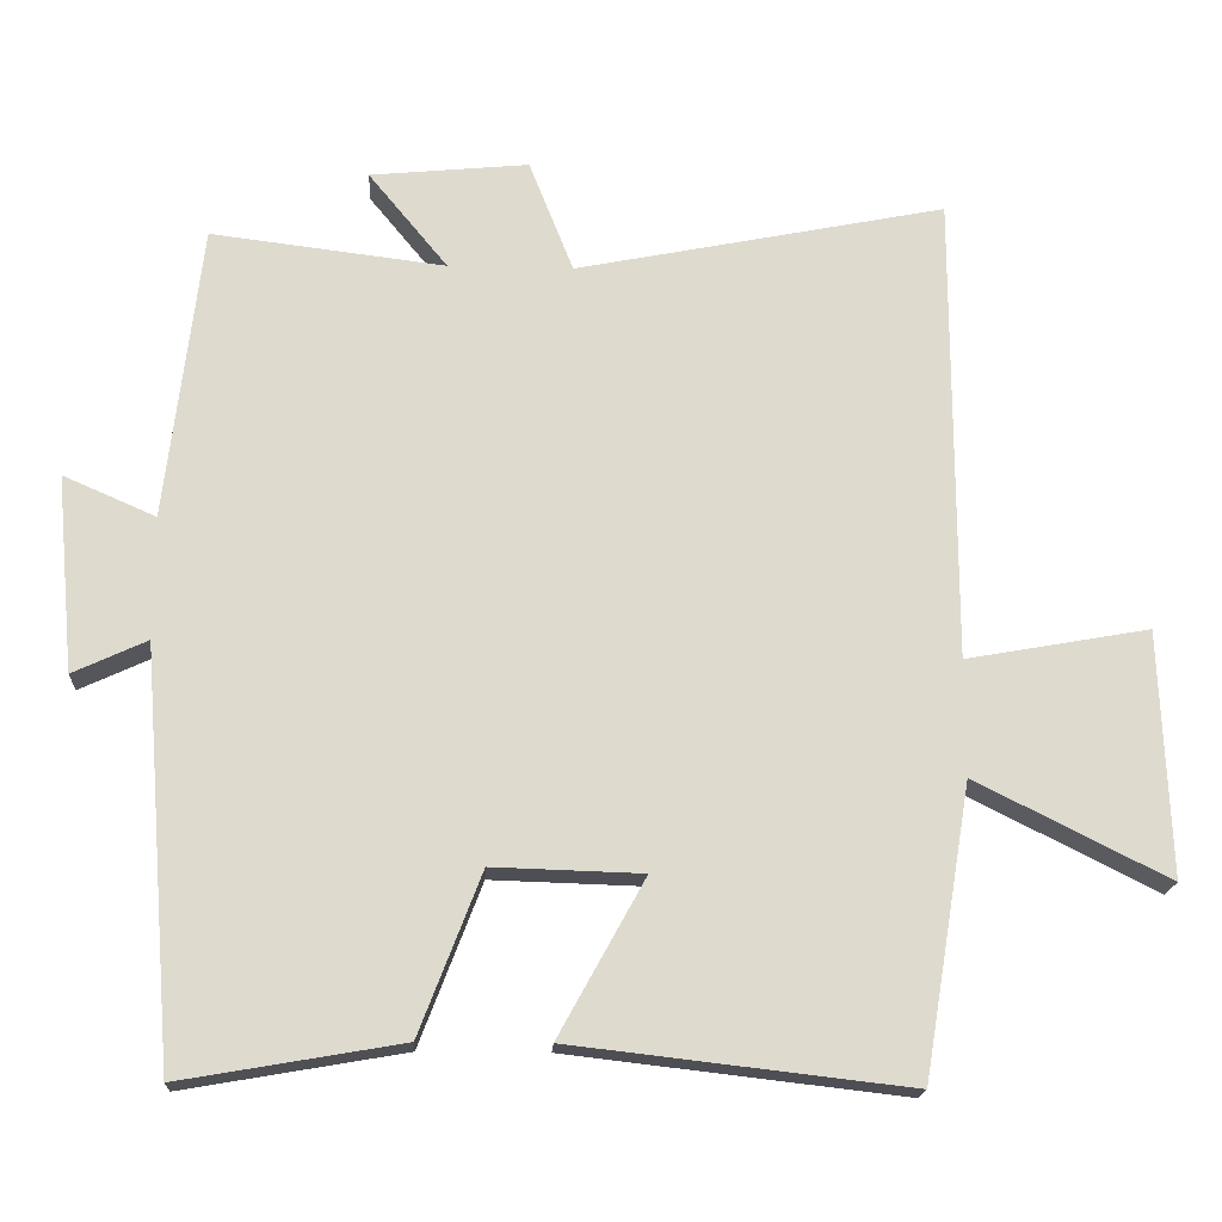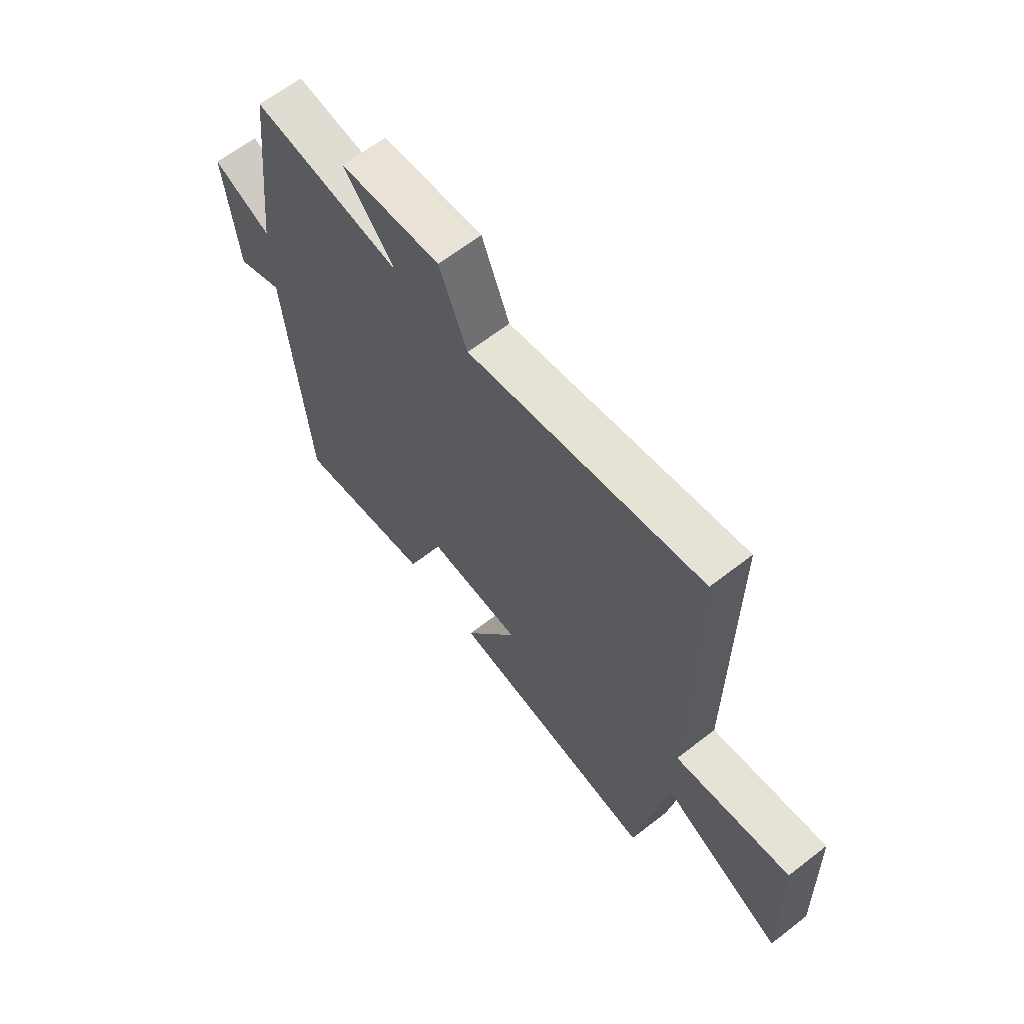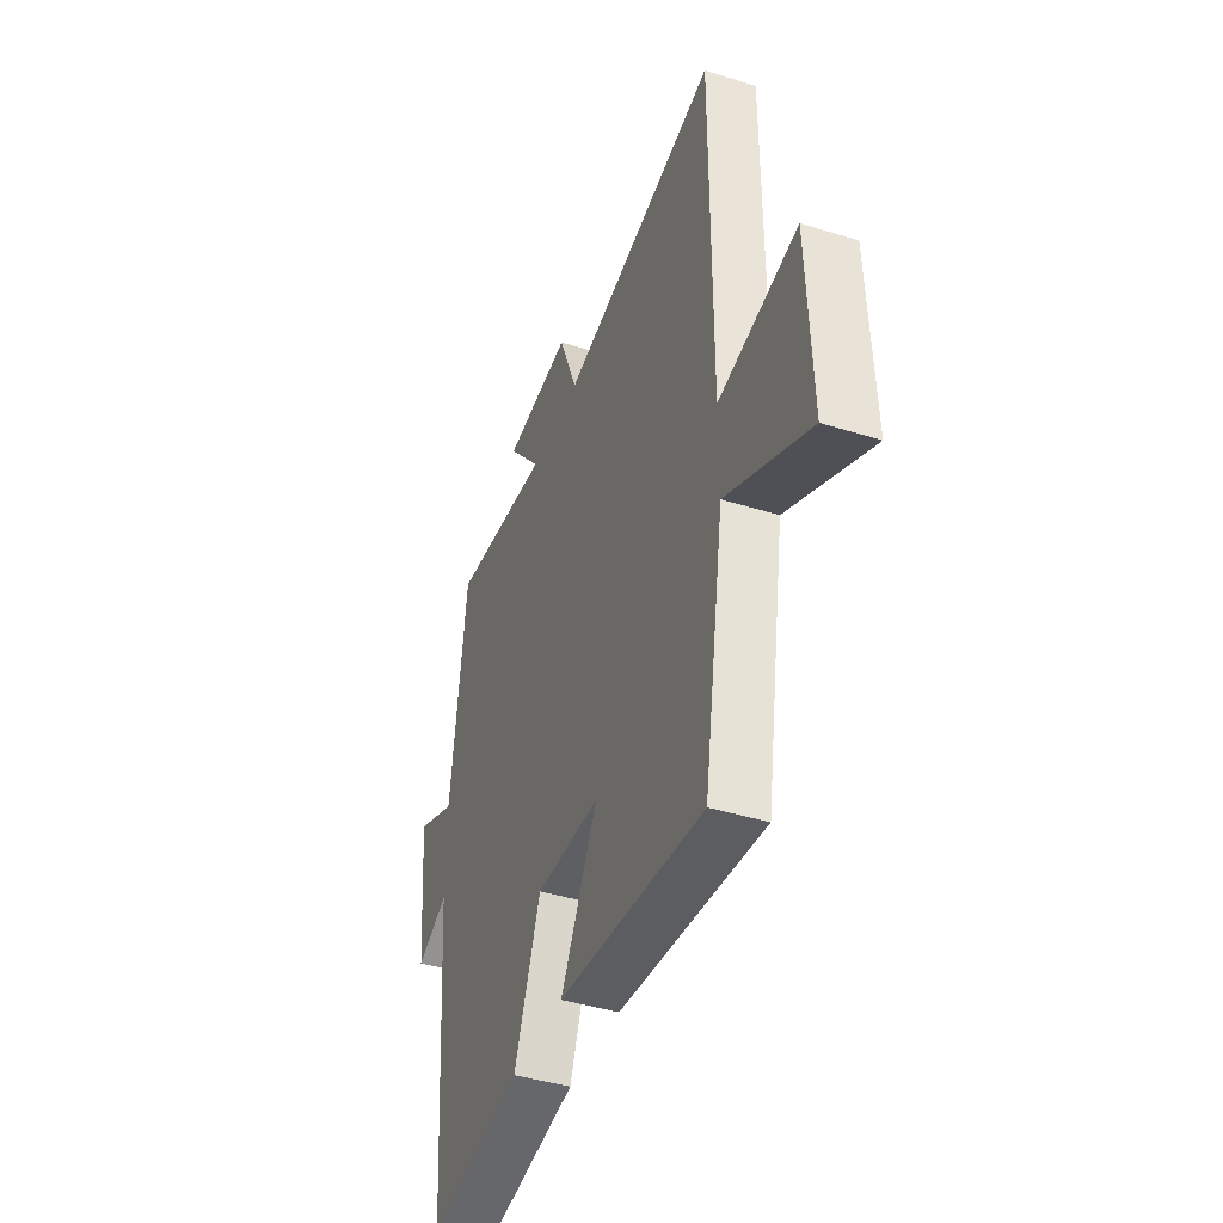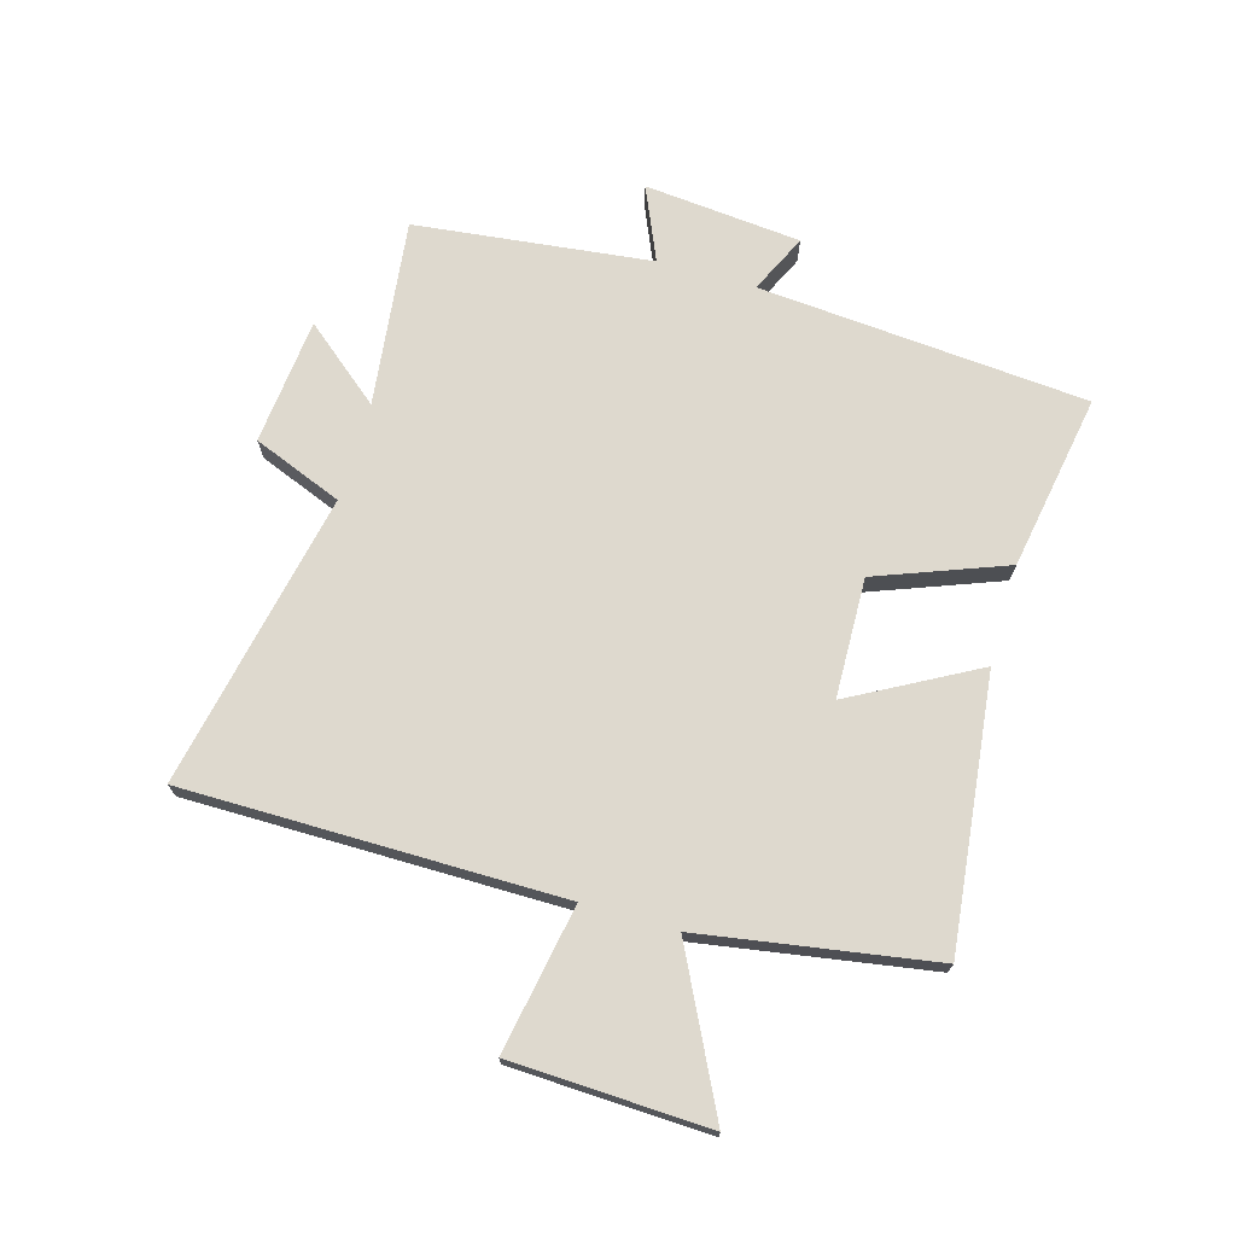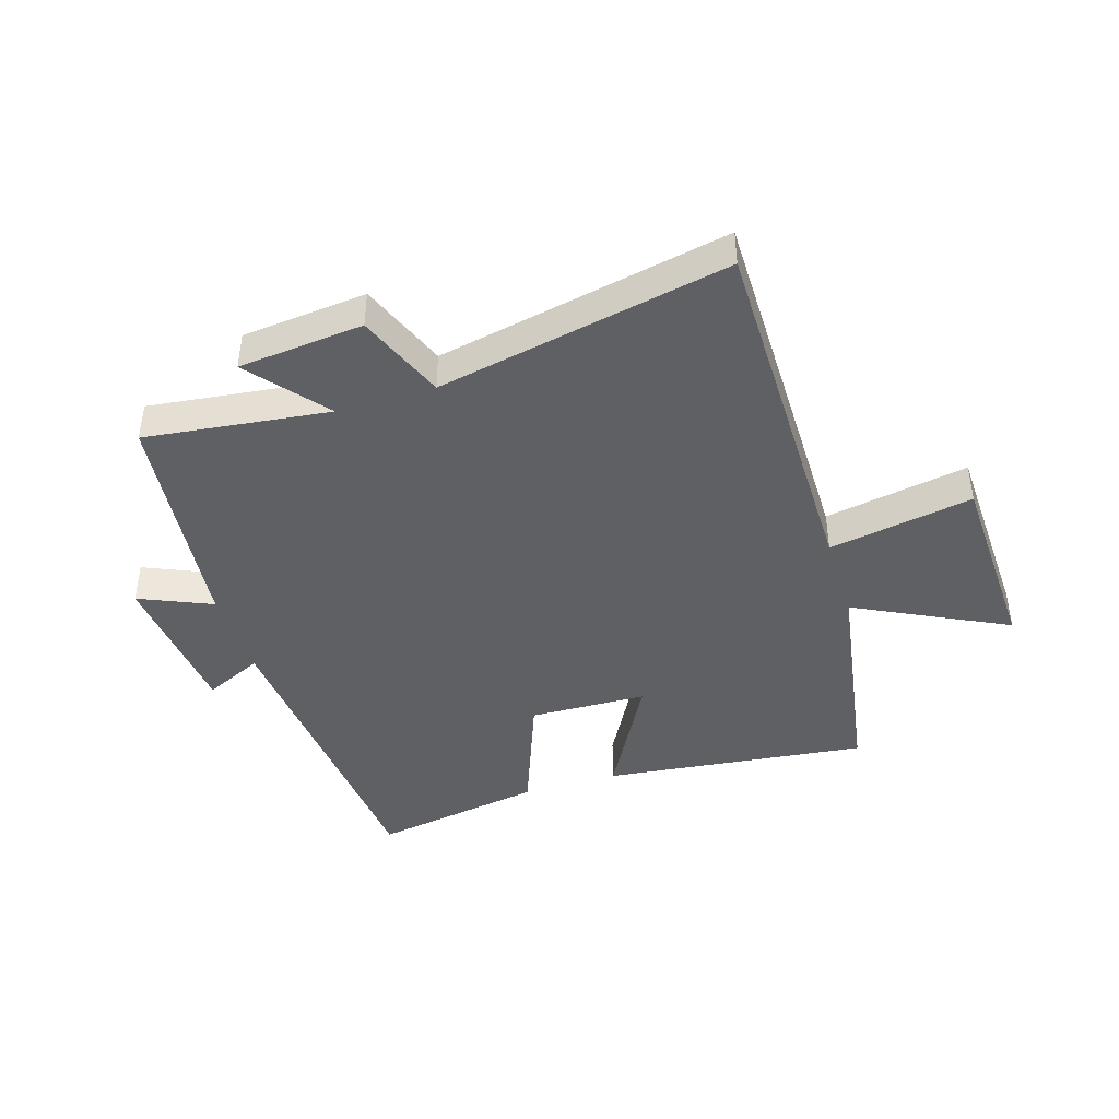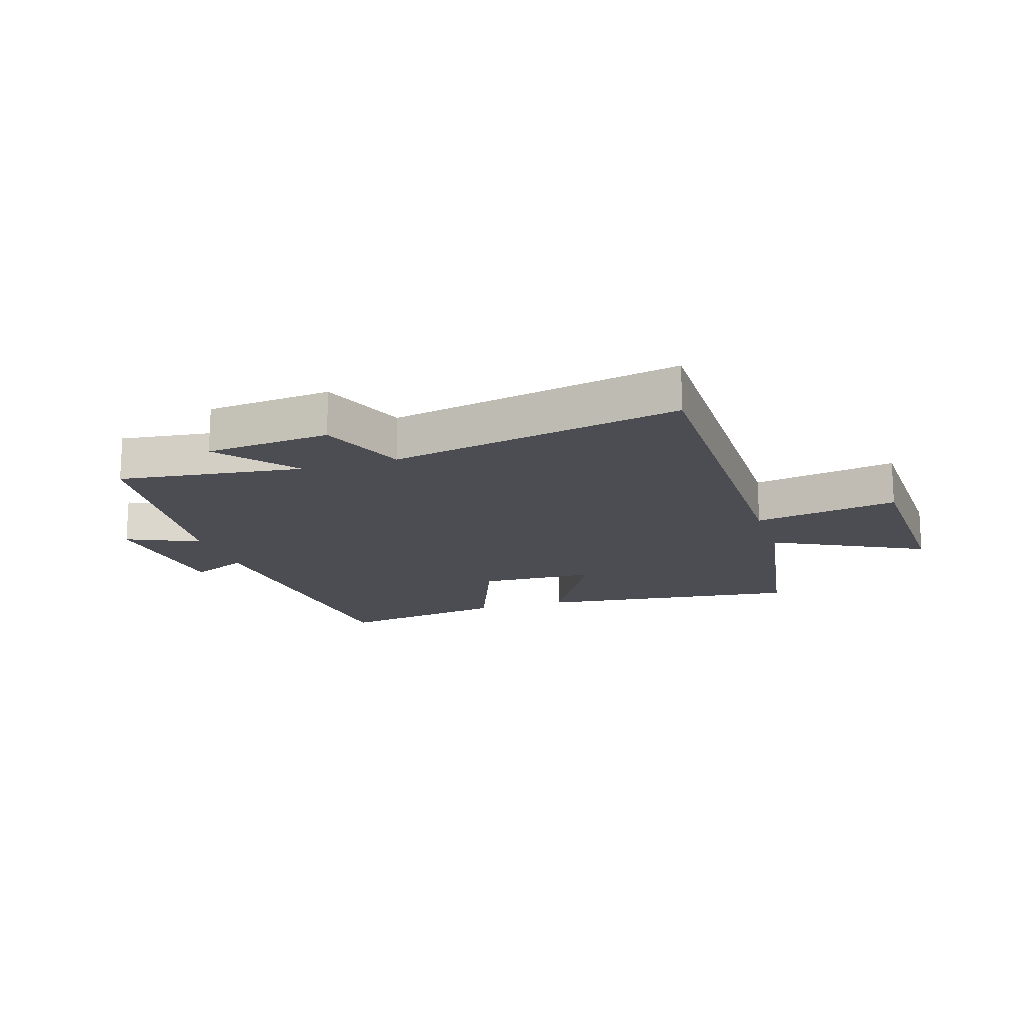
<metadata>
{"format":"obj","ext":"obj","renderer":"f3d","projection":"perspective","resolution":1024,"background":"white","views":[{"elev":-18.2,"azim":-2.9,"up":"+Z"},{"elev":64.4,"azim":52.0,"up":"+Z"},{"elev":-42.5,"azim":69.6,"up":"+Z"},{"elev":71.5,"azim":106.2,"up":"+Y"},{"elev":-42.6,"azim":17.4,"up":"+Y"},{"elev":-16.3,"azim":17.4,"up":"+Y"}]}
</metadata>
<code>
v -0.457 0.07 -0.55
v -0.5 0.07 -0.01
v -0.597 0.07 -0.055
v -0.621 0.07 0.203
v -0.5 0.07 0.15
v -0.454 0.07 0.538
v -0.147 0.07 0.5
v -0.251 0.07 0.627
v -0.043 0.07 0.647
v 0.015 0.07 0.5
v 0.5 0.07 0.597
v 0.5 0.07 -0.019
v 0.74 0.07 0.024
v 0.752 0.07 -0.298
v 0.5 0.07 -0.171
v 0.437 0.07 -0.551
v -0.004 0.07 -0.5
v 0.109 0.07 -0.295
v -0.087 0.07 -0.289
v -0.168 0.07 -0.5
v -0.457 0 -0.55
v -0.5 0 -0.01
v -0.597 0 -0.055
v -0.621 0 0.203
v -0.5 0 0.15
v -0.454 0 0.538
v -0.147 0 0.5
v -0.251 0 0.627
v -0.043 0 0.647
v 0.015 0 0.5
v 0.5 0 0.597
v 0.5 0 -0.019
v 0.74 0 0.024
v 0.752 0 -0.298
v 0.5 0 -0.171
v 0.437 0 -0.551
v -0.004 0 -0.5
v 0.109 0 -0.295
v -0.087 0 -0.289
v -0.168 0 -0.5
f 19 20 1 2
f 18 19 2
f 15 16 17 18
f 15 18 2
f 12 13 14 15
f 12 15 2
f 11 12 2
f 10 11 2
f 7 8 9 10
f 7 10 2 3
f 5 6 7
f 5 7 3
f 3 4 5
f 22 21 40 39
f 22 39 38
f 38 37 36 35
f 22 38 35
f 35 34 33 32
f 22 35 32
f 22 32 31
f 22 31 30
f 30 29 28 27
f 23 22 30 27
f 27 26 25
f 23 27 25
f 25 24 23
f 1 21 22 2
f 2 22 23 3
f 3 23 24 4
f 4 24 25 5
f 5 25 26 6
f 6 26 27 7
f 7 27 28 8
f 8 28 29 9
f 9 29 30 10
f 10 30 31 11
f 11 31 32 12
f 12 32 33 13
f 13 33 34 14
f 14 34 35 15
f 15 35 36 16
f 16 36 37 17
f 17 37 38 18
f 18 38 39 19
f 19 39 40 20
f 20 40 21 1

</code>
